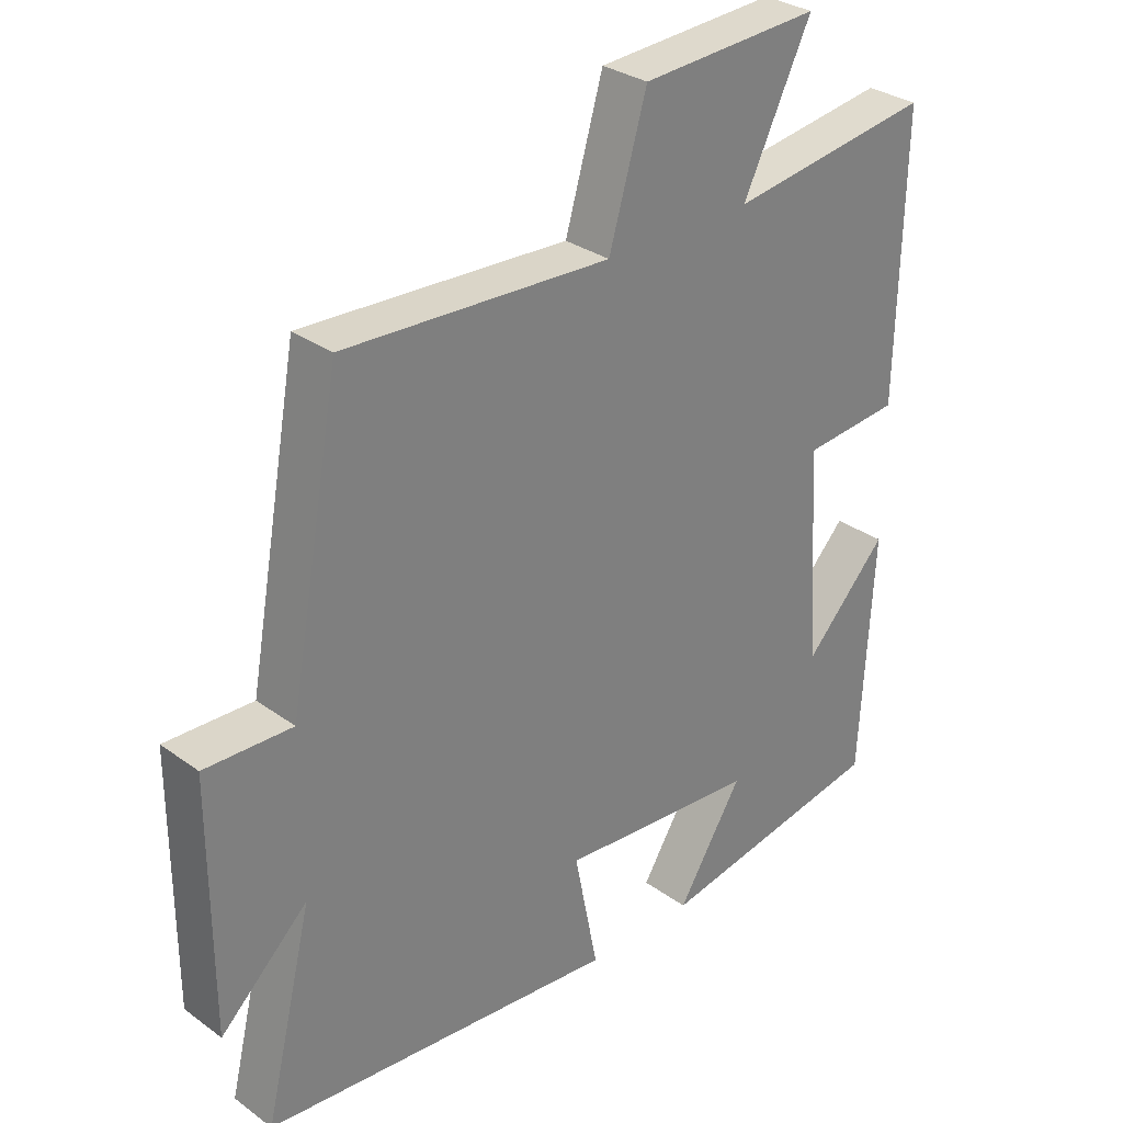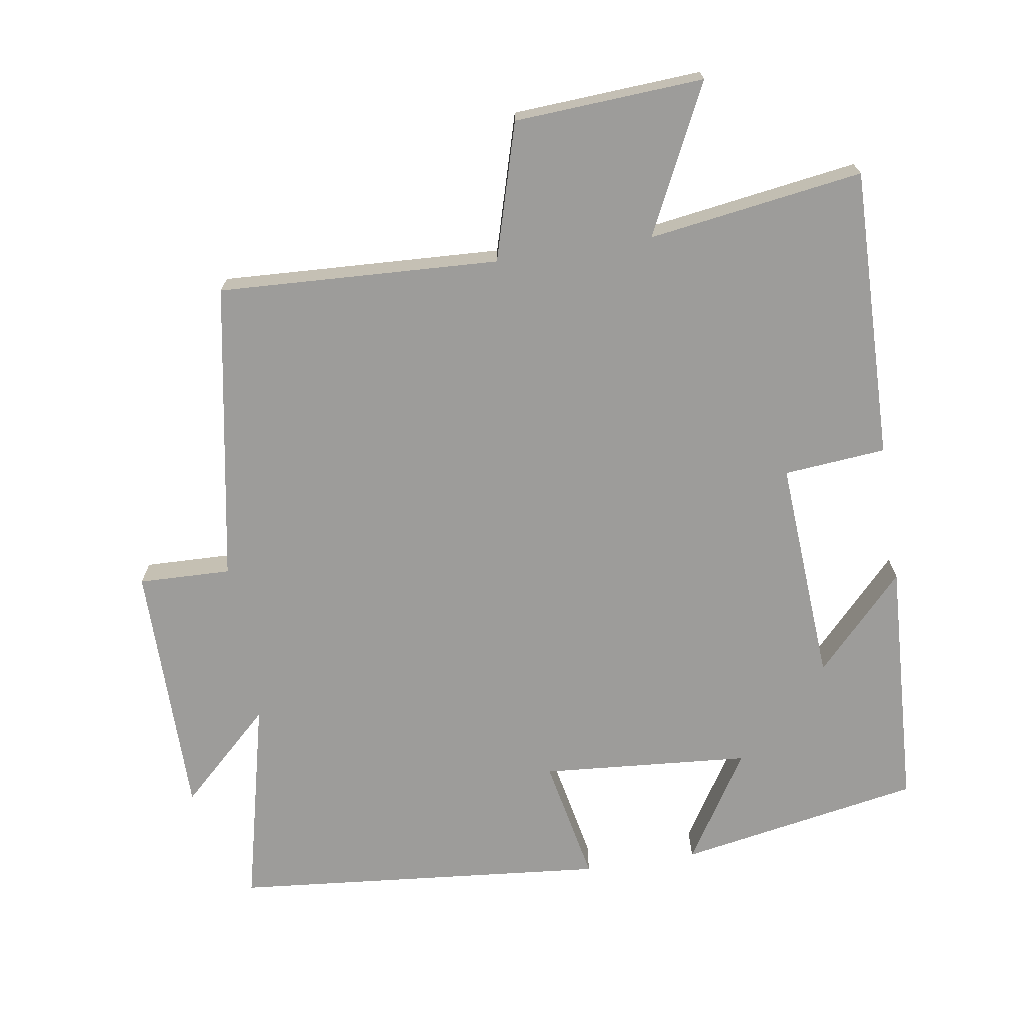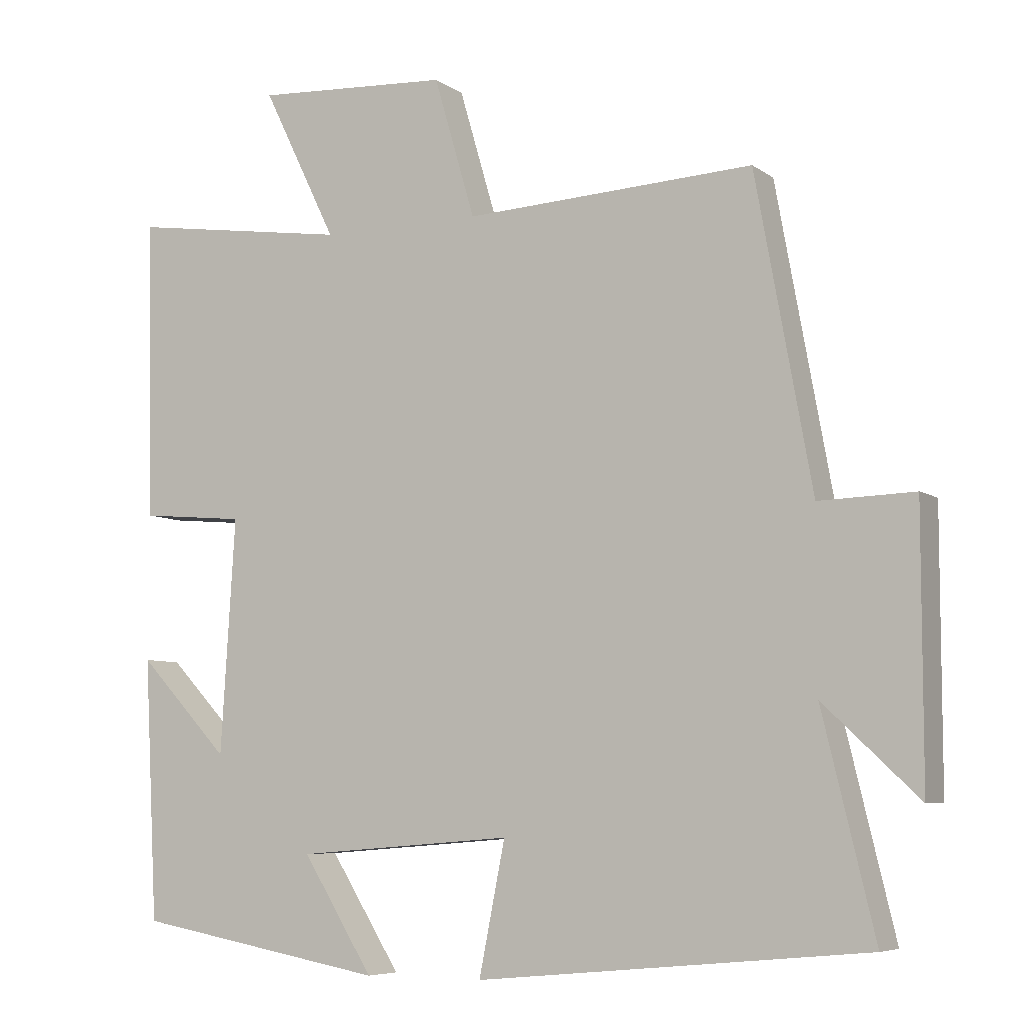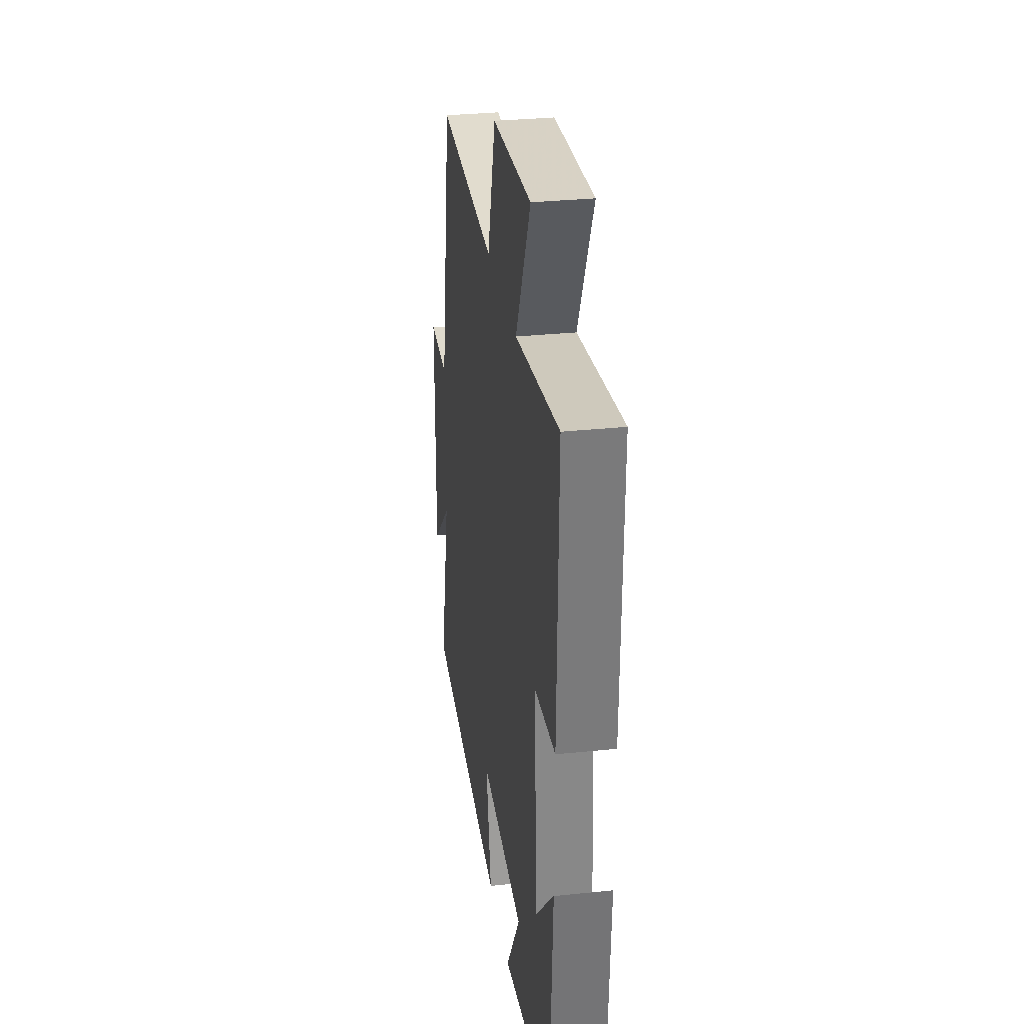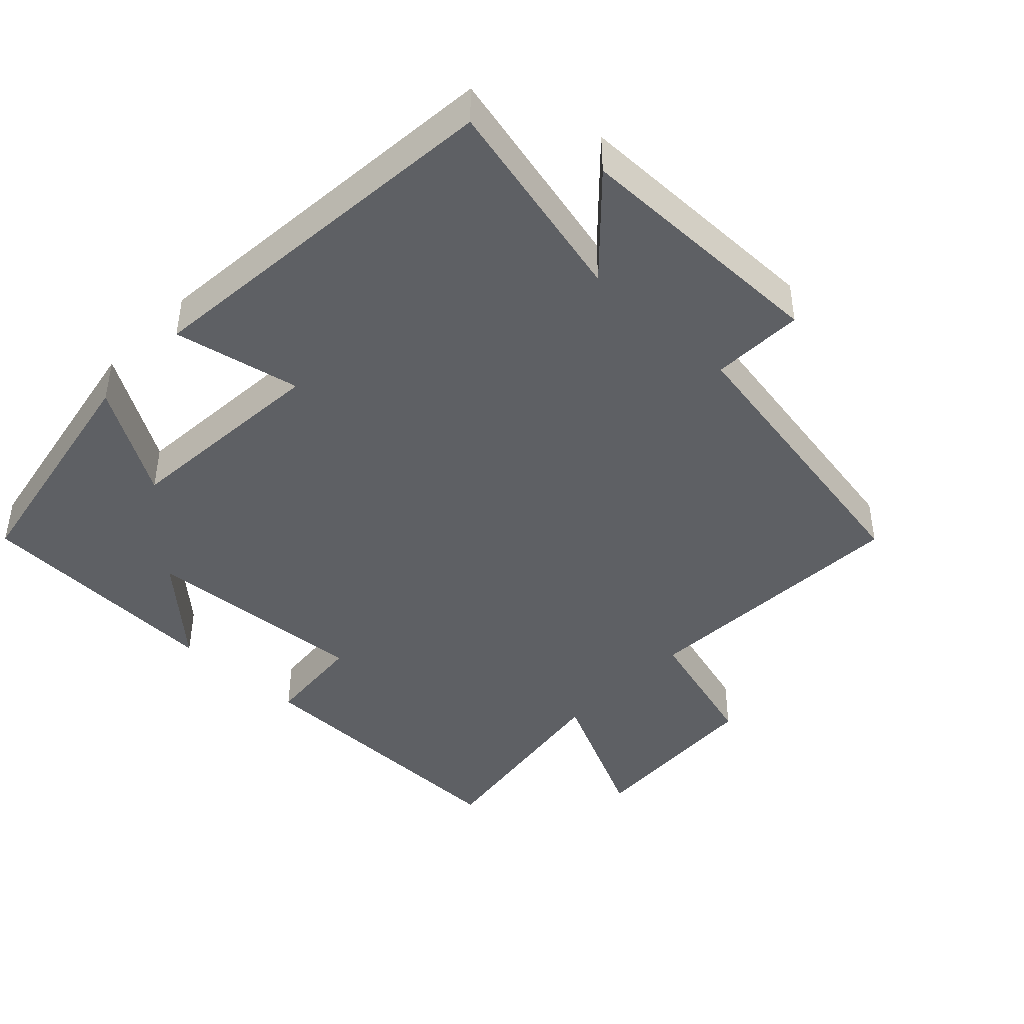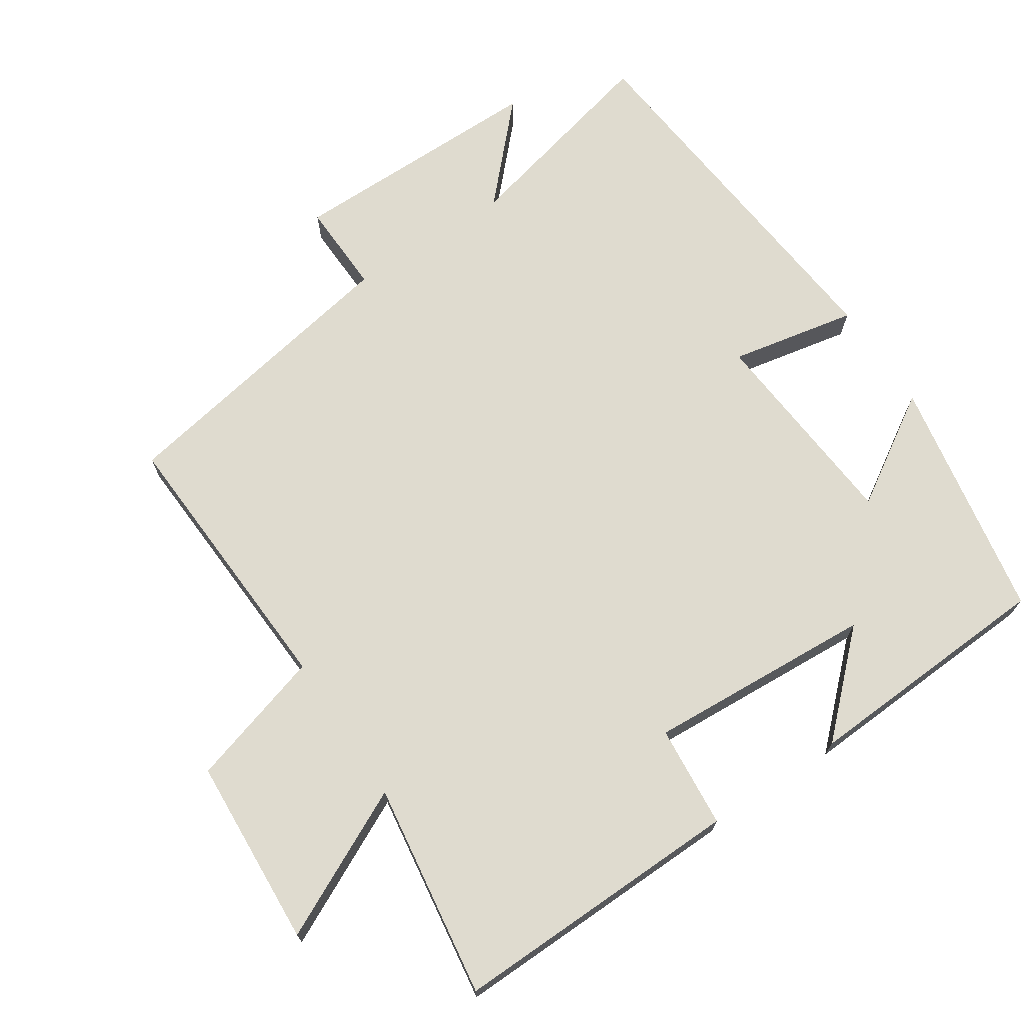
<metadata>
{"format":"obj","ext":"obj","renderer":"f3d","projection":"perspective","resolution":1024,"background":"white","views":[{"elev":30.7,"azim":-43.9,"up":"+Z"},{"elev":-70.1,"azim":9.0,"up":"+Y"},{"elev":-6.7,"azim":-151.8,"up":"+Z"},{"elev":31.1,"azim":81.5,"up":"+Z"},{"elev":-42.9,"azim":-133.4,"up":"+Y"},{"elev":70.4,"azim":56.4,"up":"+Y"}]}
</metadata>
<code>
v -0.572 0.07 -0.449
v -0.5 0.07 -0.151
v -0.632 0.07 -0.275
v -0.632 0.07 0.095
v -0.5 0.07 0.091
v -0.422 0.07 0.52
v -0.021 0.07 0.5
v 0.036 0.07 0.695
v 0.306 0.07 0.711
v 0.203 0.07 0.5
v 0.509 0.07 0.545
v 0.5 0.07 0.128
v 0.354 0.07 0.115
v 0.374 0.07 -0.209
v 0.5 0.07 -0.076
v 0.481 0.07 -0.437
v 0.133 0.07 -0.5
v 0.231 0.07 -0.343
v -0.069 0.07 -0.319
v -0.033 0.07 -0.5
v -0.572 0 -0.449
v -0.5 0 -0.151
v -0.632 0 -0.275
v -0.632 0 0.095
v -0.5 0 0.091
v -0.422 0 0.52
v -0.021 0 0.5
v 0.036 0 0.695
v 0.306 0 0.711
v 0.203 0 0.5
v 0.509 0 0.545
v 0.5 0 0.128
v 0.354 0 0.115
v 0.374 0 -0.209
v 0.5 0 -0.076
v 0.481 0 -0.437
v 0.133 0 -0.5
v 0.231 0 -0.343
v -0.069 0 -0.319
v -0.033 0 -0.5
f 19 20 1 2
f 18 19 2
f 16 17 18
f 14 15 16
f 14 16 18
f 13 14 18 2
f 10 11 12 13
f 7 8 9 10
f 7 10 13 2
f 5 6 7 2
f 2 3 4 5
f 22 21 40 39
f 22 39 38
f 38 37 36
f 36 35 34
f 38 36 34
f 22 38 34 33
f 33 32 31 30
f 30 29 28 27
f 22 33 30 27
f 22 27 26 25
f 25 24 23 22
f 1 21 22 2
f 2 22 23 3
f 3 23 24 4
f 4 24 25 5
f 5 25 26 6
f 6 26 27 7
f 7 27 28 8
f 8 28 29 9
f 9 29 30 10
f 10 30 31 11
f 11 31 32 12
f 12 32 33 13
f 13 33 34 14
f 14 34 35 15
f 15 35 36 16
f 16 36 37 17
f 17 37 38 18
f 18 38 39 19
f 19 39 40 20
f 20 40 21 1

</code>
